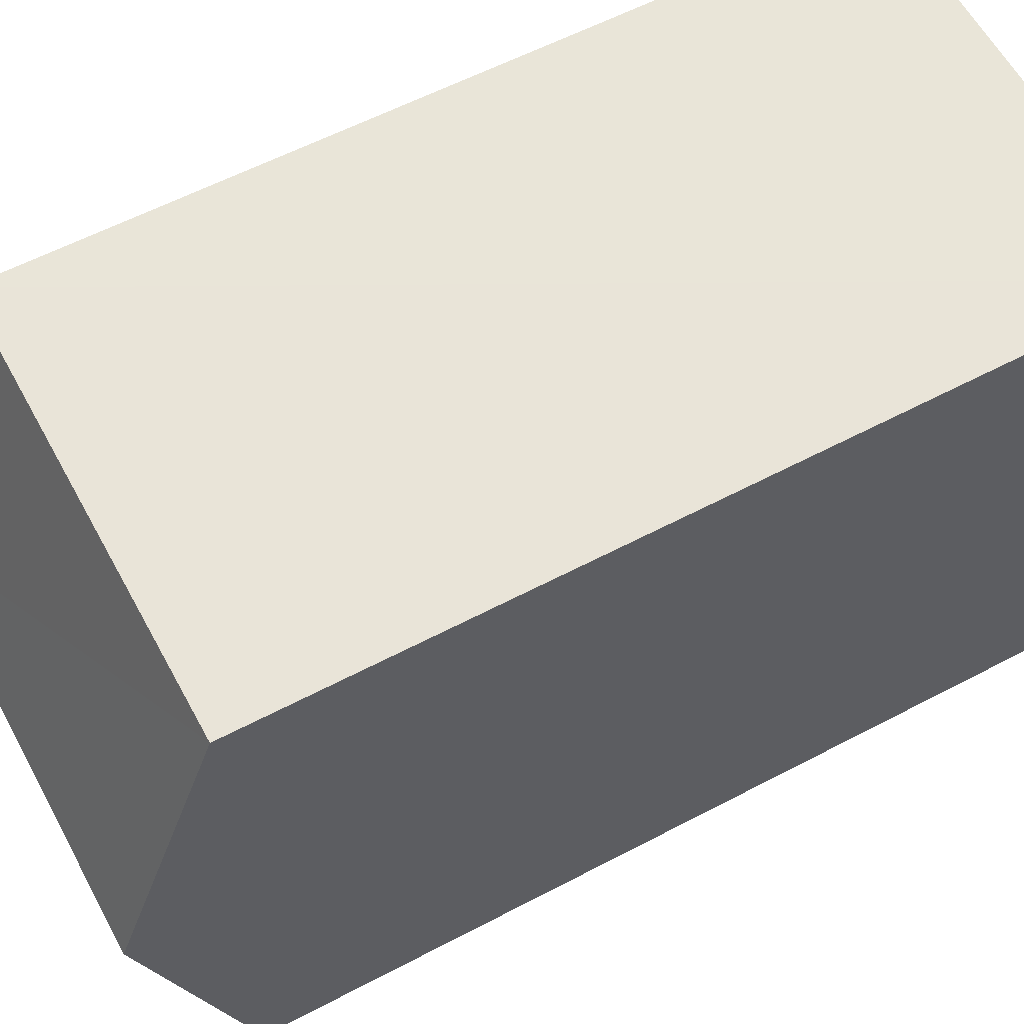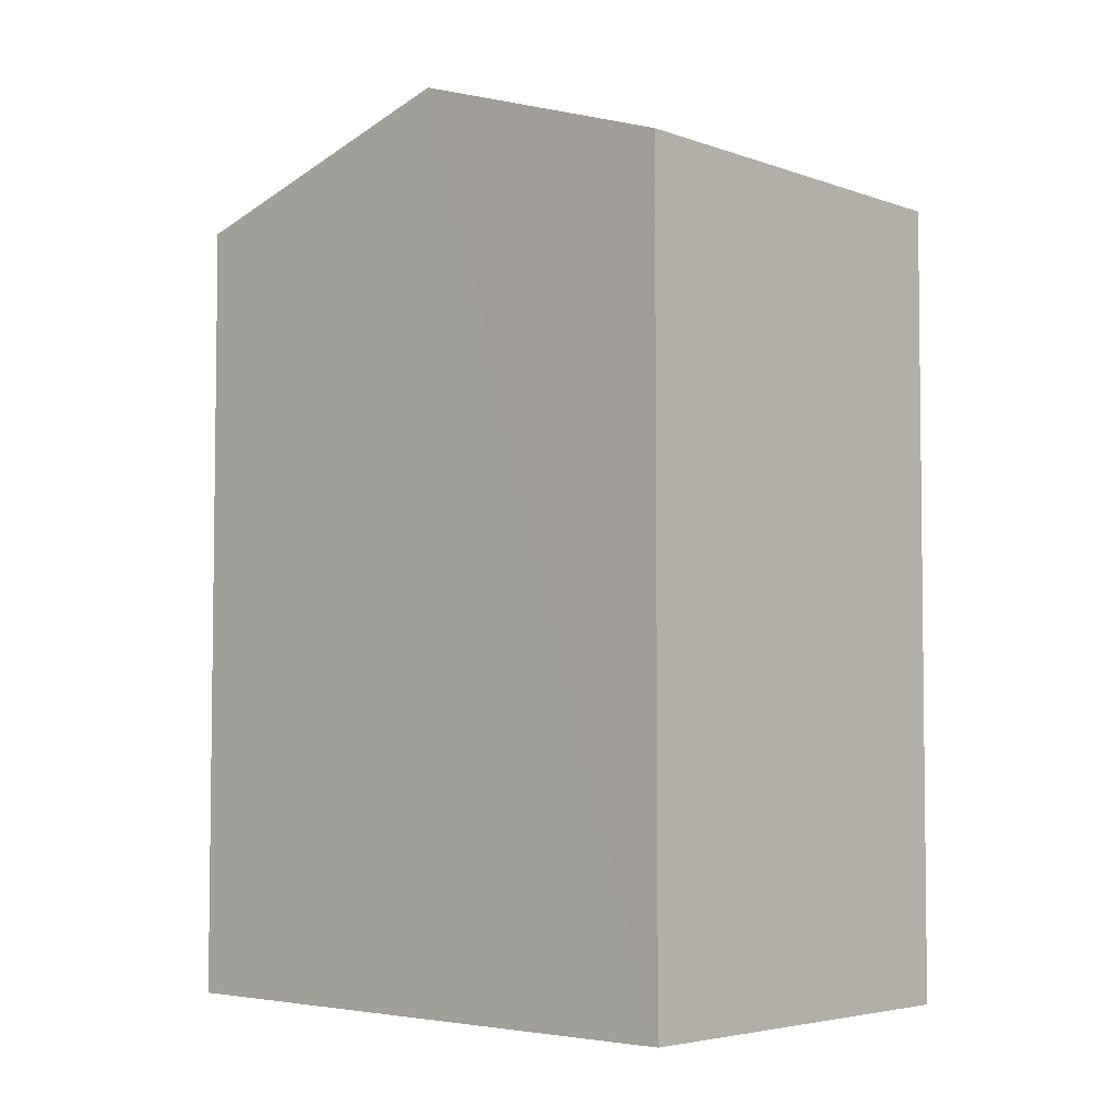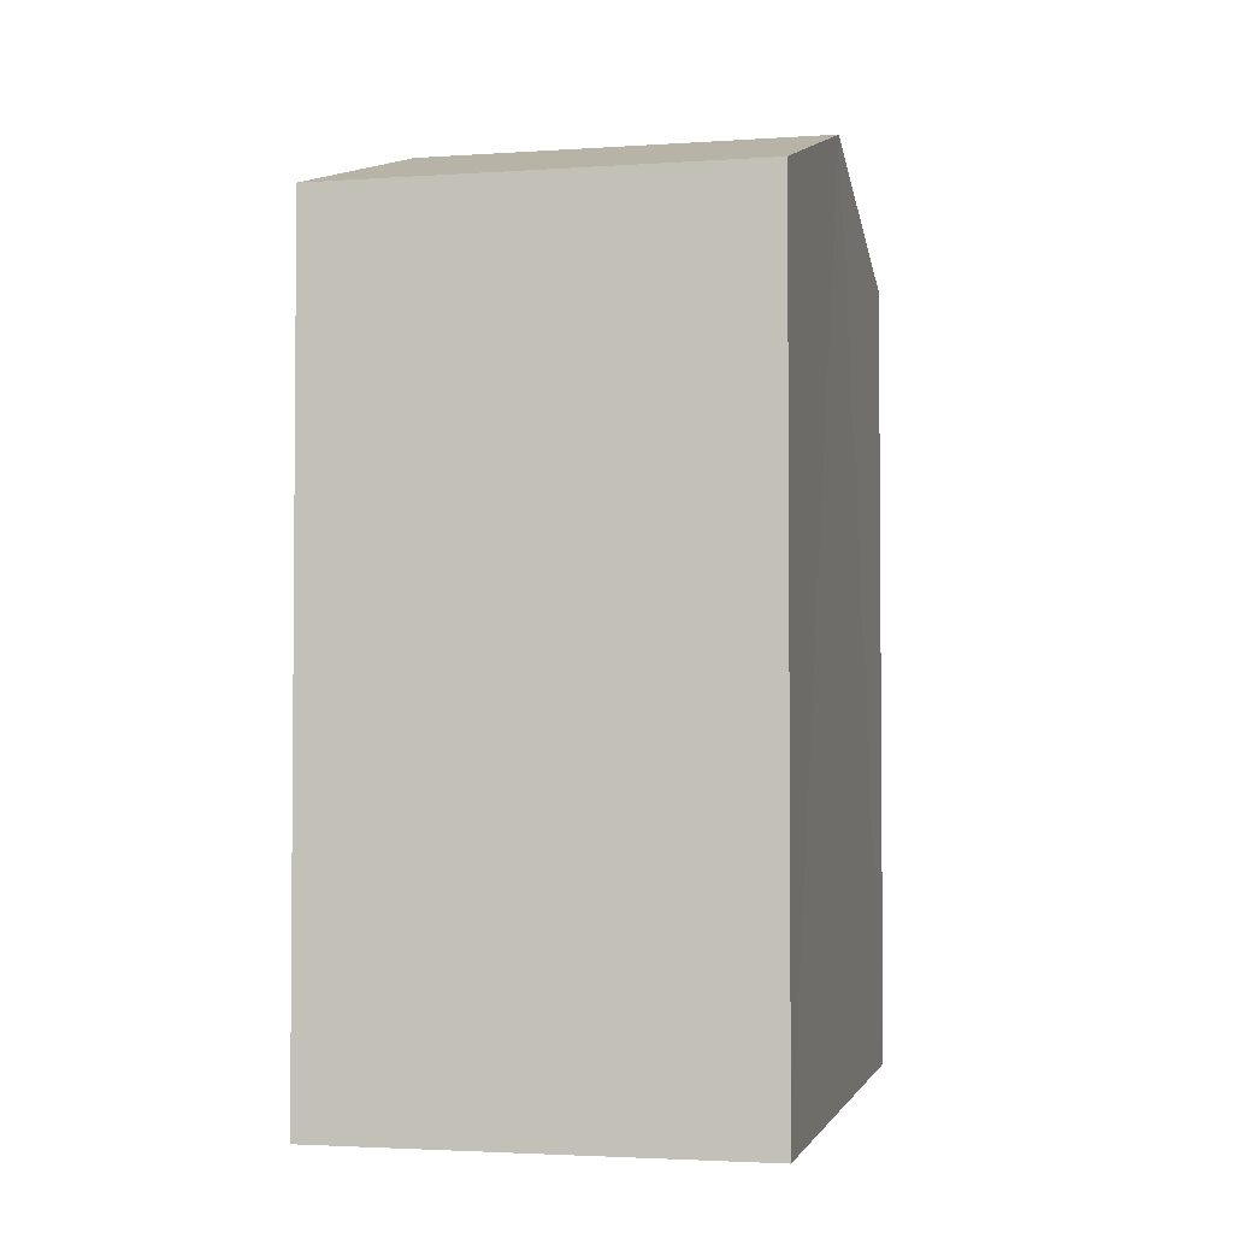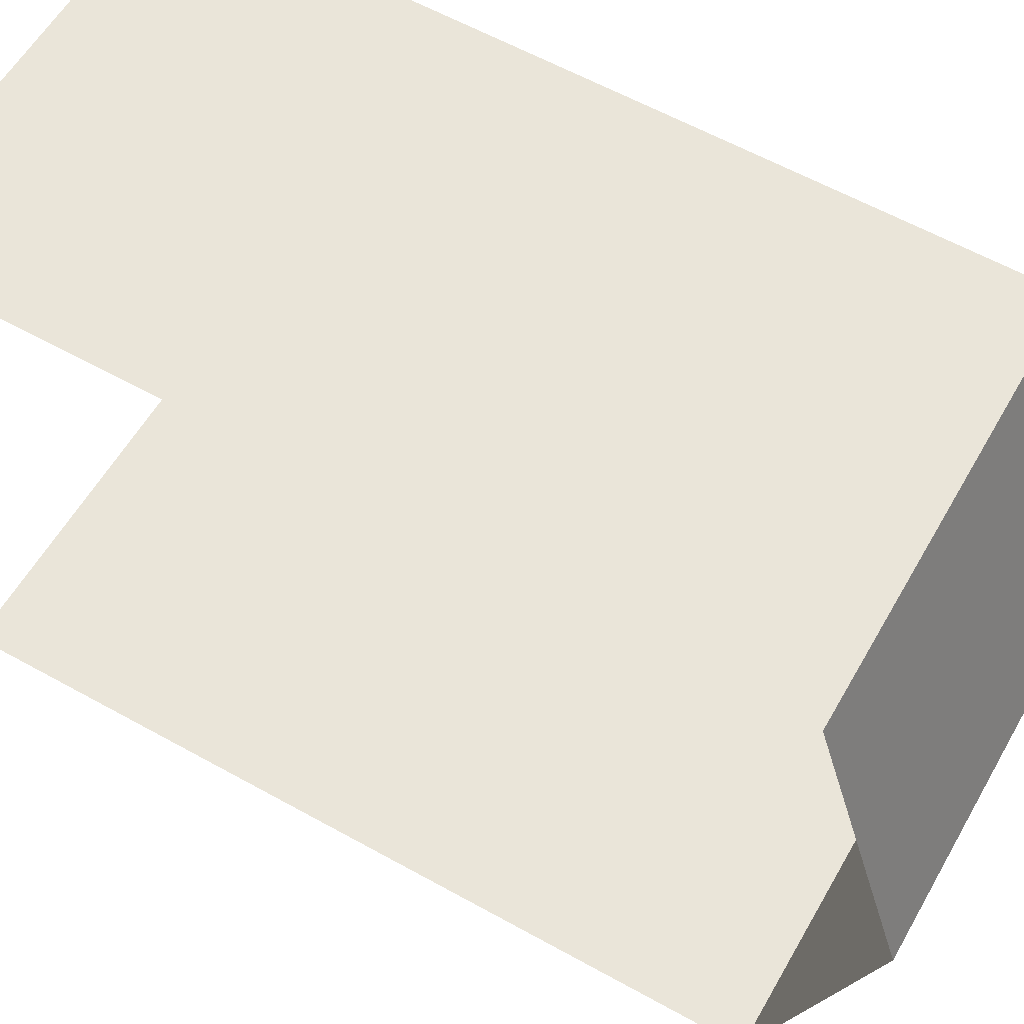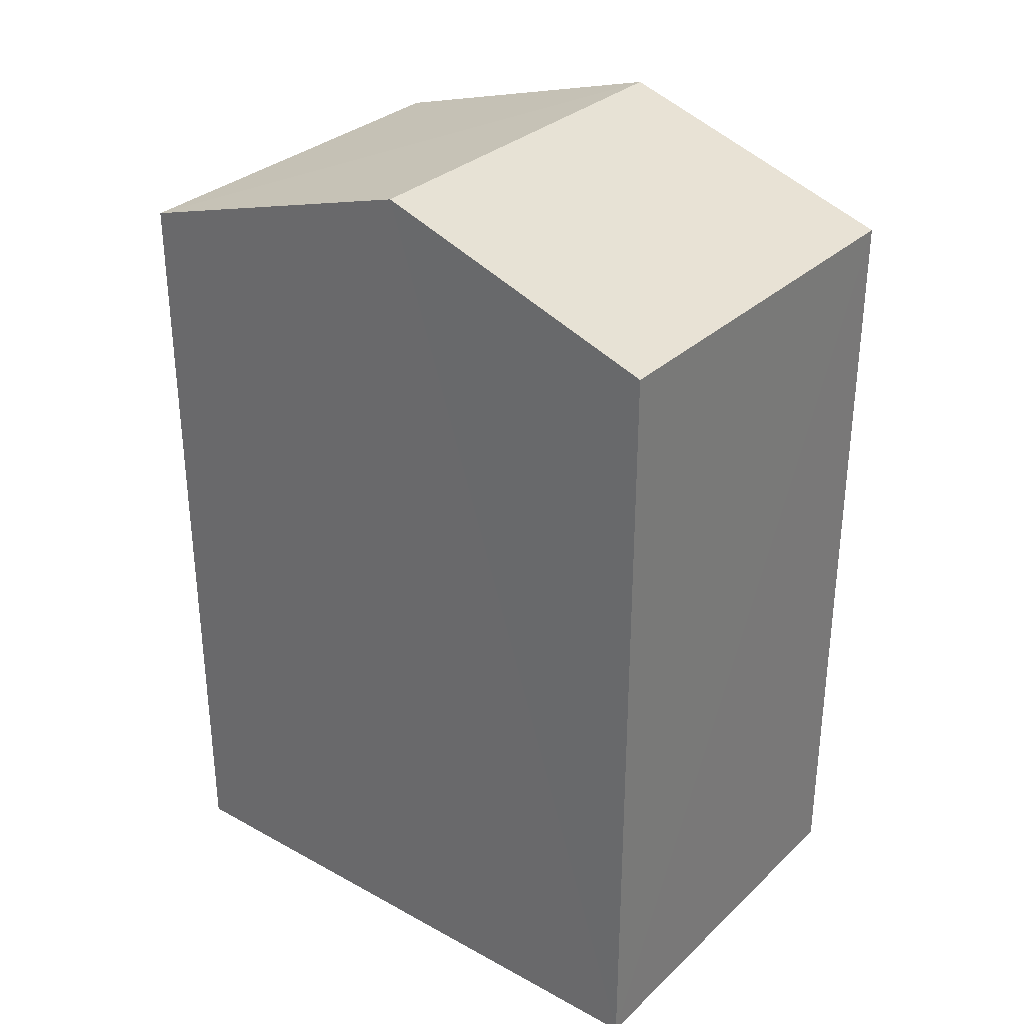
<metadata>
{"format":"obj","ext":"obj","renderer":"f3d","projection":"perspective","resolution":1024,"background":"white","views":[{"elev":58.6,"azim":61.4,"up":"+Y"},{"elev":-4.7,"azim":130.2,"up":"+Z"},{"elev":-2.9,"azim":10.7,"up":"+Z"},{"elev":60.7,"azim":-60.4,"up":"+Y"},{"elev":31.4,"azim":125.4,"up":"+Z"}]}
</metadata>
<code>
v -3.734e+05 -1.056e+05 21.56
v -3.734e+05 -1.056e+05 21.56
v -3.734e+05 -1.056e+05 21.56
v -3.734e+05 -1.056e+05 21.56
v -3.734e+05 -1.056e+05 32.12
v -3.734e+05 -1.056e+05 30.99
v -3.734e+05 -1.056e+05 32.12
v -3.734e+05 -1.056e+05 30.99
v -3.734e+05 -1.056e+05 30.99
v -3.734e+05 -1.056e+05 30.99
f 1 2 3
f 4 1 3
f 10 1 5
f 1 4 5
f 4 8 5
f 5 6 7
f 5 8 6
f 9 10 5
f 7 9 5
f 8 4 3
f 6 8 3
f 10 2 1
f 10 9 2
f 6 3 7
f 3 2 7
f 2 9 7

</code>
